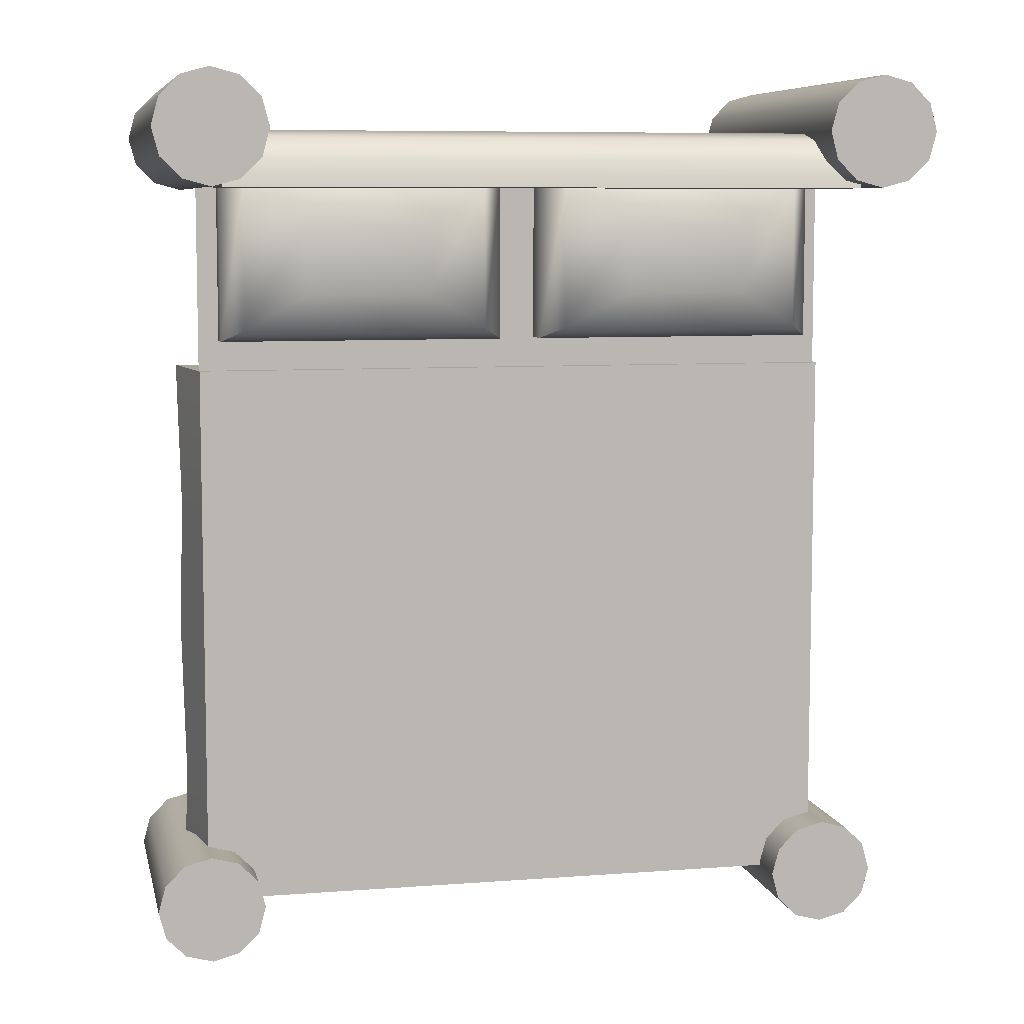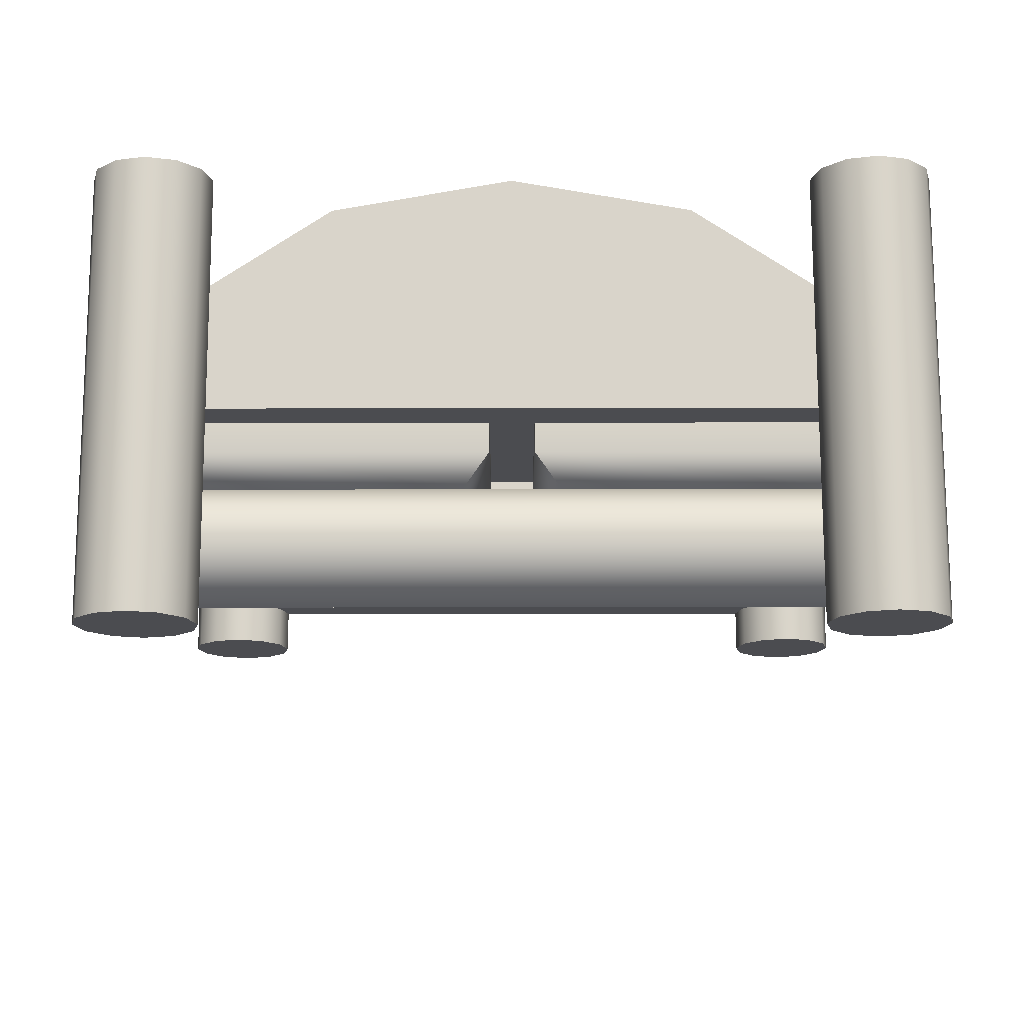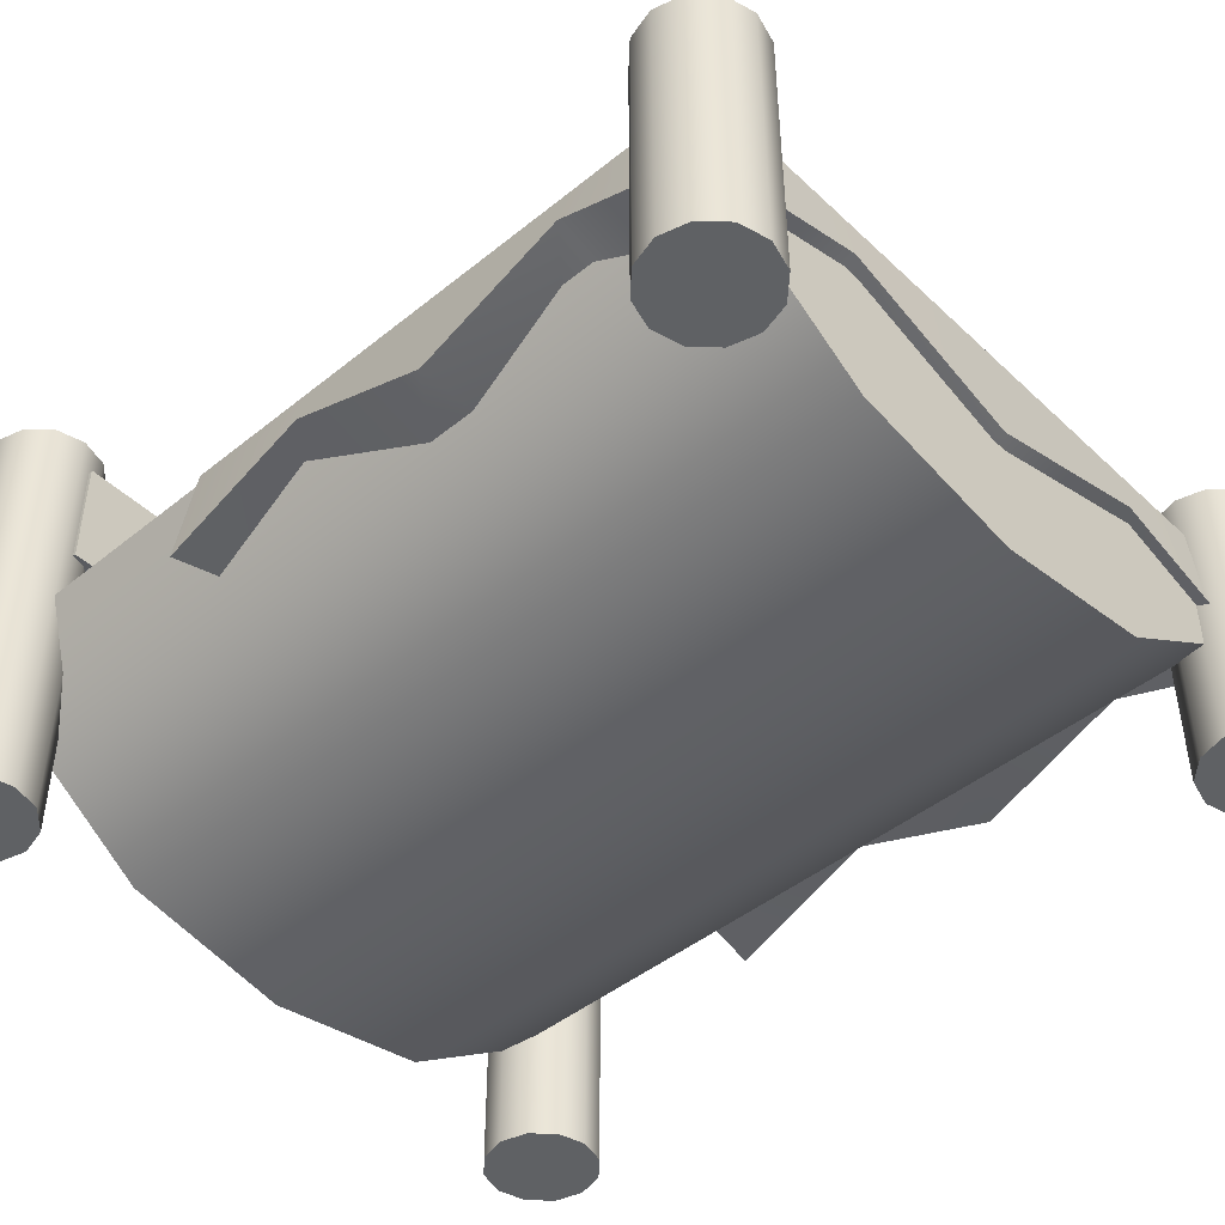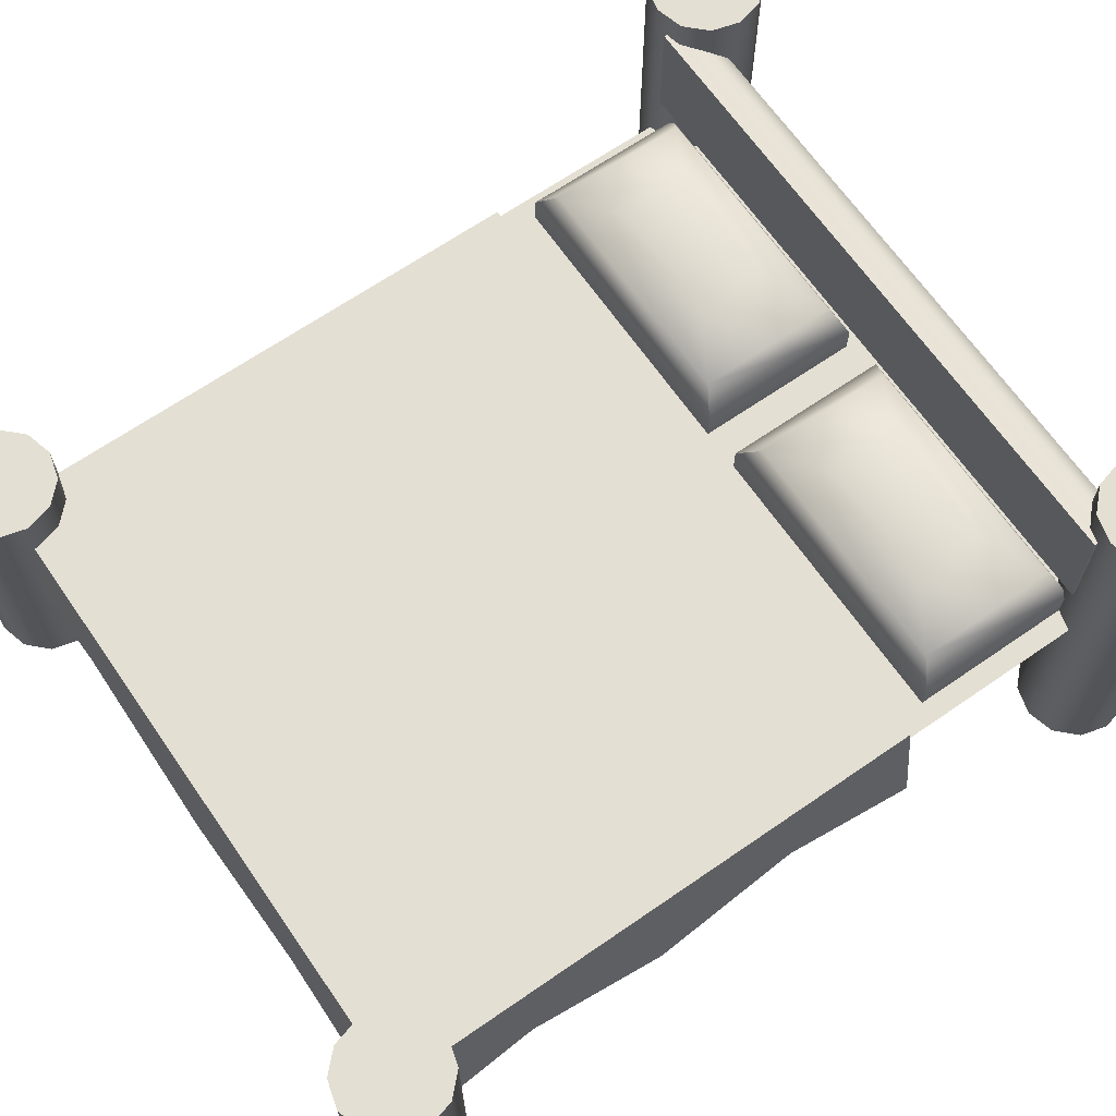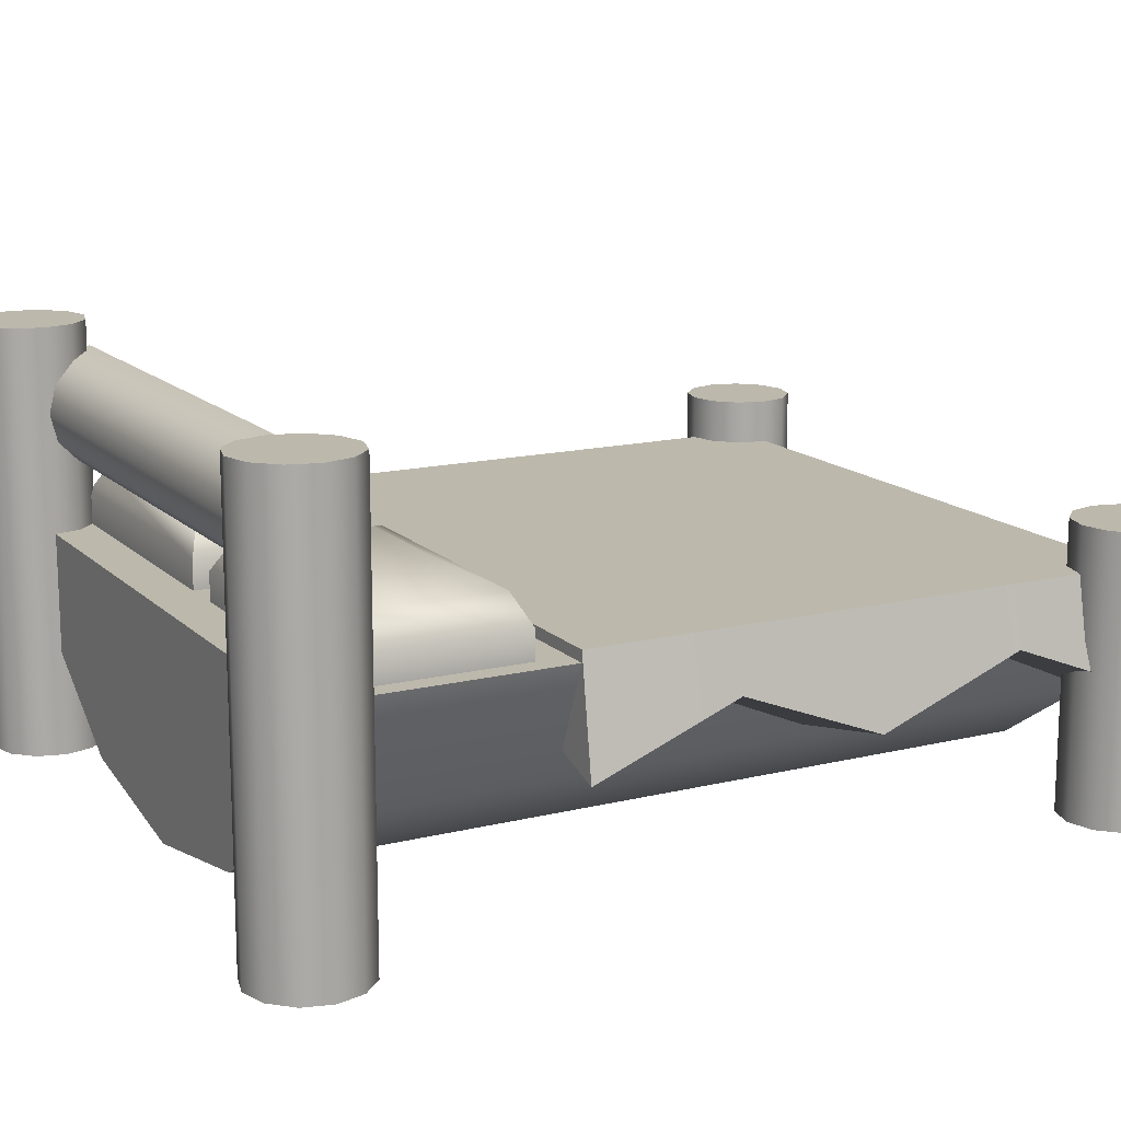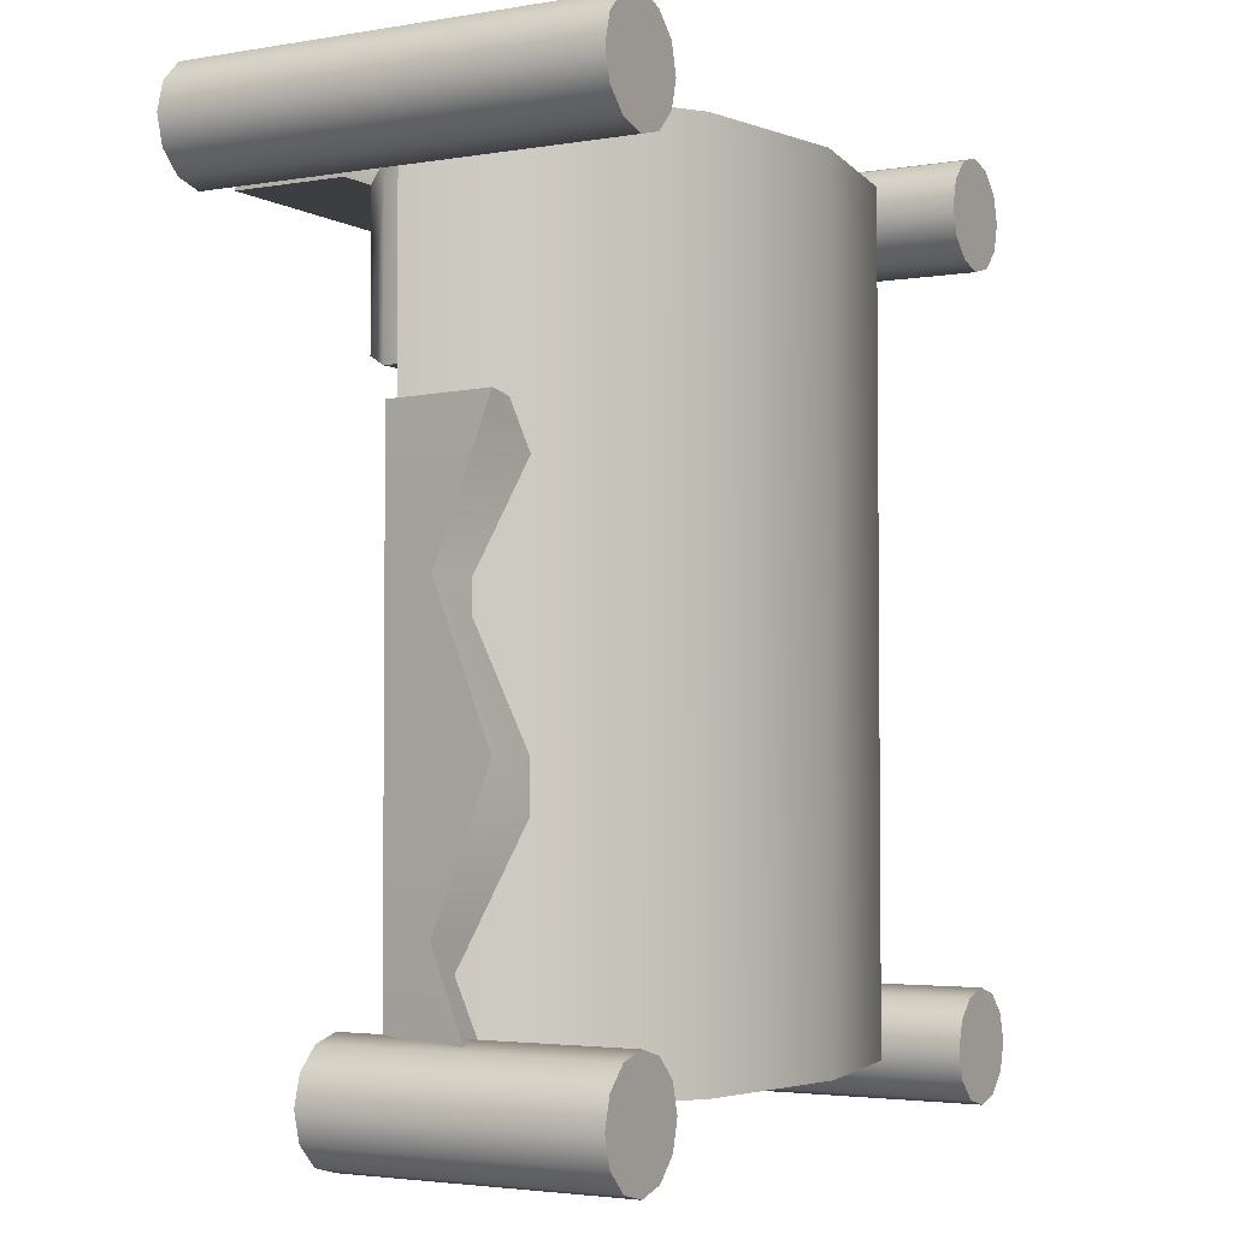
<metadata>
{"format":"obj","ext":"obj","renderer":"f3d","projection":"perspective","resolution":1024,"background":"white","views":[{"elev":7.6,"azim":167.8,"up":"+Z"},{"elev":74.8,"azim":179.9,"up":"+Z"},{"elev":-45.7,"azim":132.9,"up":"+Y"},{"elev":66.5,"azim":-124.7,"up":"+Y"},{"elev":14.6,"azim":62.0,"up":"+Y"},{"elev":-3.2,"azim":-60.4,"up":"+Z"}]}
</metadata>
<code>
o bed_solar_grove_double
v -0.6 8.4 10.72
v -0.6 8.4 9.28
v -0.5196 8.2 10.72
v -0.5196 8.2 9.28
v -0.3 8.054 10.72
v -0.3 8.054 9.28
v 0 8 10.72
v -0 8 9.28
v 0.3 8.054 10.72
v 0.3 8.054 9.28
v 0.5196 8.2 10.72
v 0.5196 8.2 9.28
v 0.6 8.4 10.72
v 0.6 8.4 9.28
v -0.7 8.5 9.28
v -0.7 8 9.28
v 0.5 8 9.28
v 0.5 8.5 9.28
v 0.5134 8 9.23
v 0.5134 8.5 9.23
v 0.55 8 9.193
v 0.55 8.5 9.193
v 0.6 8 9.18
v 0.6 8.5 9.18
v 0.65 8 9.193
v 0.65 8.5 9.193
v 0.6866 8 9.23
v 0.6866 8.5 9.23
v 0.7 8 9.28
v 0.7 8.5 9.28
v 0.6866 8 9.33
v 0.6866 8.5 9.33
v 0.65 8 9.367
v 0.65 8.5 9.367
v 0.6 8 9.38
v 0.6 8.5 9.38
v 0.55 8 9.367
v 0.55 8.5 9.367
v 0.5134 8 9.33
v 0.5134 8.5 9.33
v -0.6866 8 9.23
v -0.6866 8.5 9.23
v -0.65 8 9.193
v -0.65 8.5 9.193
v -0.6 8 9.18
v -0.6 8.5 9.18
v -0.55 8 9.193
v -0.55 8.5 9.193
v -0.5134 8 9.23
v -0.5134 8.5 9.23
v -0.5 8 9.28
v -0.5 8.5 9.28
v -0.5134 8 9.33
v -0.5134 8.5 9.33
v -0.55 8 9.367
v -0.55 8.5 9.367
v -0.6 8 9.38
v -0.6 8.5 9.38
v -0.65 8 9.367
v -0.65 8.5 9.367
v -0.6866 8 9.33
v -0.6866 8.5 9.33
v -0.7 8.76 10.72
v -0.7 8 10.72
v -0.6866 8 10.67
v -0.6866 8.76 10.67
v -0.65 8 10.63
v -0.65 8.76 10.63
v -0.6 8 10.62
v -0.6 8.76 10.62
v -0.55 8 10.63
v -0.55 8.76 10.63
v -0.5134 8 10.67
v -0.5134 8.76 10.67
v -0.5 8 10.72
v -0.5 8.76 10.72
v -0.5134 8 10.77
v -0.5134 8.76 10.77
v -0.55 8 10.81
v -0.55 8.76 10.81
v -0.6 8 10.82
v -0.6 8.76 10.82
v -0.65 8 10.81
v -0.65 8.76 10.81
v -0.6866 8 10.77
v -0.6866 8.76 10.77
v 0.5 8.76 10.72
v 0.5 8 10.72
v 0.5134 8 10.67
v 0.5134 8.76 10.67
v 0.55 8 10.63
v 0.55 8.76 10.63
v 0.6 8 10.62
v 0.6 8.76 10.62
v 0.65 8 10.63
v 0.65 8.76 10.63
v 0.6866 8 10.67
v 0.6866 8.76 10.67
v 0.7 8 10.72
v 0.7 8.76 10.72
v 0.6866 8 10.77
v 0.6866 8.76 10.77
v 0.65 8 10.81
v 0.65 8.76 10.81
v 0.6 8 10.82
v 0.6 8.76 10.82
v 0.55 8 10.81
v 0.55 8.76 10.81
v 0.5134 8 10.77
v 0.5134 8.76 10.77
v -0.5775 8.71 10.62
v 0.5775 8.71 10.62
v -0.5775 8.51 10.62
v 0.5775 8.51 10.62
v -0.5775 8.523 10.67
v 0.5775 8.523 10.67
v -0.5775 8.56 10.71
v 0.5775 8.56 10.71
v -0.5775 8.61 10.72
v 0.5775 8.61 10.72
v -0.5775 8.66 10.71
v 0.5775 8.66 10.71
v -0.5775 8.697 10.67
v 0.5775 8.697 10.67
v -0.6 8.42 10.28
v -0.6 8.42 9.276
v 0.6 8.42 10.28
v 0.6 8.42 9.276
v -0.63 8.22 10.28
v -0.63 8.22 9.259
v 0.63 8.22 10.28
v 0.63 8.22 9.259
v -0.6 8.42 10.03
v -0.6 8.42 9.772
v -0.6 8.42 9.515
v 0.6 8.42 9.515
v 0.6 8.42 9.772
v 0.6 8.42 10.03
v -0.63 8.32 10.03
v -0.63 8.22 9.772
v -0.63 8.32 9.515
v 0.63 8.32 9.515
v 0.63 8.22 9.772
v 0.63 8.32 10.03
v -0.315 8.42 9.276
v -0 8.42 9.276
v 0.315 8.42 9.276
v -0.315 8.42 10.28
v 0 8.42 10.28
v 0.315 8.42 10.28
v -0.315 8.32 9.259
v -0 8.22 9.259
v 0.315 8.32 9.259
v -0.315 8.32 10.28
v 0 8.22 10.28
v 0.315 8.32 10.28
v 0.315 8.22 10.03
v 0 8.22 10.03
v -0.315 8.22 10.03
v 0.315 8.22 9.772
v 0 8.22 9.772
v -0.315 8.22 9.772
v 0.315 8.22 9.515
v 0 8.22 9.515
v -0.315 8.22 9.515
v -0.315 8.42 10.03
v 0 8.42 10.03
v 0.315 8.42 10.03
v -0.315 8.42 9.772
v 0 8.42 9.772
v 0.315 8.42 9.772
v -0.315 8.42 9.515
v 0 8.42 9.515
v 0.315 8.42 9.515
v 0.5625 8.4 10.64
v 0.4116 8.53 10.55
v 0.0375 8.4 10.64
v 0.1884 8.53 10.55
v 0.5625 8.4 10.34
v 0.4116 8.53 10.43
v 0.0375 8.4 10.34
v 0.1884 8.53 10.43
v 0.5625 8.45 10.64
v 0.5231 8.5 10.62
v 0.07687 8.5 10.62
v 0.0375 8.45 10.64
v 0.07687 8.5 10.36
v 0.0375 8.45 10.34
v 0.5231 8.5 10.36
v 0.5625 8.45 10.34
v -0.0375 8.4 10.64
v -0.1884 8.53 10.55
v -0.5625 8.4 10.64
v -0.4116 8.53 10.55
v -0.0375 8.4 10.34
v -0.1884 8.53 10.43
v -0.5625 8.4 10.34
v -0.4116 8.53 10.43
v -0.0375 8.45 10.64
v -0.07687 8.5 10.62
v -0.5231 8.5 10.62
v -0.5625 8.45 10.64
v -0.5231 8.5 10.36
v -0.5625 8.45 10.34
v -0.07687 8.5 10.36
v -0.0375 8.45 10.34
f 1 2 4 3
f 3 4 6 5
f 5 6 8 7
f 7 8 10 9
f 9 10 12 11
f 11 12 14 13
f 1 3 5 7 9 11 13
f 4 2 14 12 10 8 6
f 1 13 14 2
f 69 70 72 71
f 42 15 62 60 58 56 54 52 50 48 46 44
f 17 18 20 19
f 64 65 67 69 71 73 75 77 79 81 83 85
f 57 58 60 59
f 19 20 22 21
f 73 74 76 75
f 55 56 58 57
f 21 22 24 23
f 75 76 78 77
f 53 54 56 55
f 23 24 26 25
f 77 78 80 79
f 51 52 54 53
f 25 26 28 27
f 79 80 82 81
f 49 50 52 51
f 27 28 30 29
f 81 82 84 83
f 47 48 50 49
f 29 30 32 31
f 66 63 86 84 82 80 78 76 74 72 70 68
f 45 46 48 47
f 31 32 34 33
f 16 41 43 45 47 49 51 53 55 57 59 61
f 43 44 46 45
f 33 34 36 35
f 61 62 15 16
f 41 42 44 43
f 35 36 38 37
f 20 18 40 38 36 34 32 30 28 26 24 22
f 16 15 42 41
f 37 38 40 39
f 71 72 74 73
f 59 60 62 61
f 39 40 18 17
f 17 19 21 23 25 27 29 31 33 35 37 39
f 67 68 70 69
f 85 86 63 64
f 65 66 68 67
f 64 63 66 65
f 83 84 86 85
f 93 94 96 95
f 88 89 91 93 95 97 99 101 103 105 107 109
f 97 98 100 99
f 99 100 102 101
f 101 102 104 103
f 103 104 106 105
f 105 106 108 107
f 90 87 110 108 106 104 102 100 98 96 94 92
f 95 96 98 97
f 91 92 94 93
f 109 110 87 88
f 89 90 92 91
f 88 87 90 89
f 107 108 110 109
f 113 114 116 115
f 115 116 118 117
f 117 118 120 119
f 119 120 122 121
f 112 124 122 120 118 116 114
f 121 122 124 123
f 123 124 112 111
f 123 111 113 115 117 119 121
f 111 112 114 113
f 174 136 128 147
f 163 153 132 142
f 145 151 130 126
f 133 139 129 125
f 150 156 131 127
f 136 142 132 128
f 127 131 144 138
f 138 144 143 137
f 137 143 142 136
f 126 130 141 135
f 135 141 140 134
f 134 140 139 133
f 156 157 144 131
f 157 160 143 144
f 160 163 142 143
f 150 127 138 168
f 168 138 137 171
f 171 137 136 174
f 134 169 172 135
f 169 170 173 172
f 170 171 174 173
f 133 166 169 134
f 166 167 170 169
f 167 168 171 170
f 125 148 166 133
f 148 149 167 166
f 149 150 168 167
f 140 141 165 162
f 162 165 164 161
f 161 164 163 160
f 139 140 162 159
f 159 162 161 158
f 158 161 160 157
f 129 139 159 154
f 154 159 158 155
f 155 158 157 156
f 125 129 154 148
f 148 154 155 149
f 149 155 156 150
f 128 132 153 147
f 147 153 152 146
f 146 152 151 145
f 141 130 151 165
f 165 151 152 164
f 164 152 153 163
f 135 172 145 126
f 172 173 146 145
f 173 174 147 146
f 184 176 178 185
f 185 178 182 187
f 187 182 180 189
f 189 180 176 184
f 177 181 179 175
f 182 178 176 180
f 179 190 183 175
f 190 189 184 183
f 181 188 190 179
f 188 187 189 190
f 177 186 188 181
f 186 185 187 188
f 175 183 186 177
f 183 184 185 186
f 200 192 194 201
f 201 194 198 203
f 203 198 196 205
f 205 196 192 200
f 193 197 195 191
f 198 194 192 196
f 195 206 199 191
f 206 205 200 199
f 197 204 206 195
f 204 203 205 206
f 193 202 204 197
f 202 201 203 204
f 191 199 202 193
f 199 200 201 202

</code>
